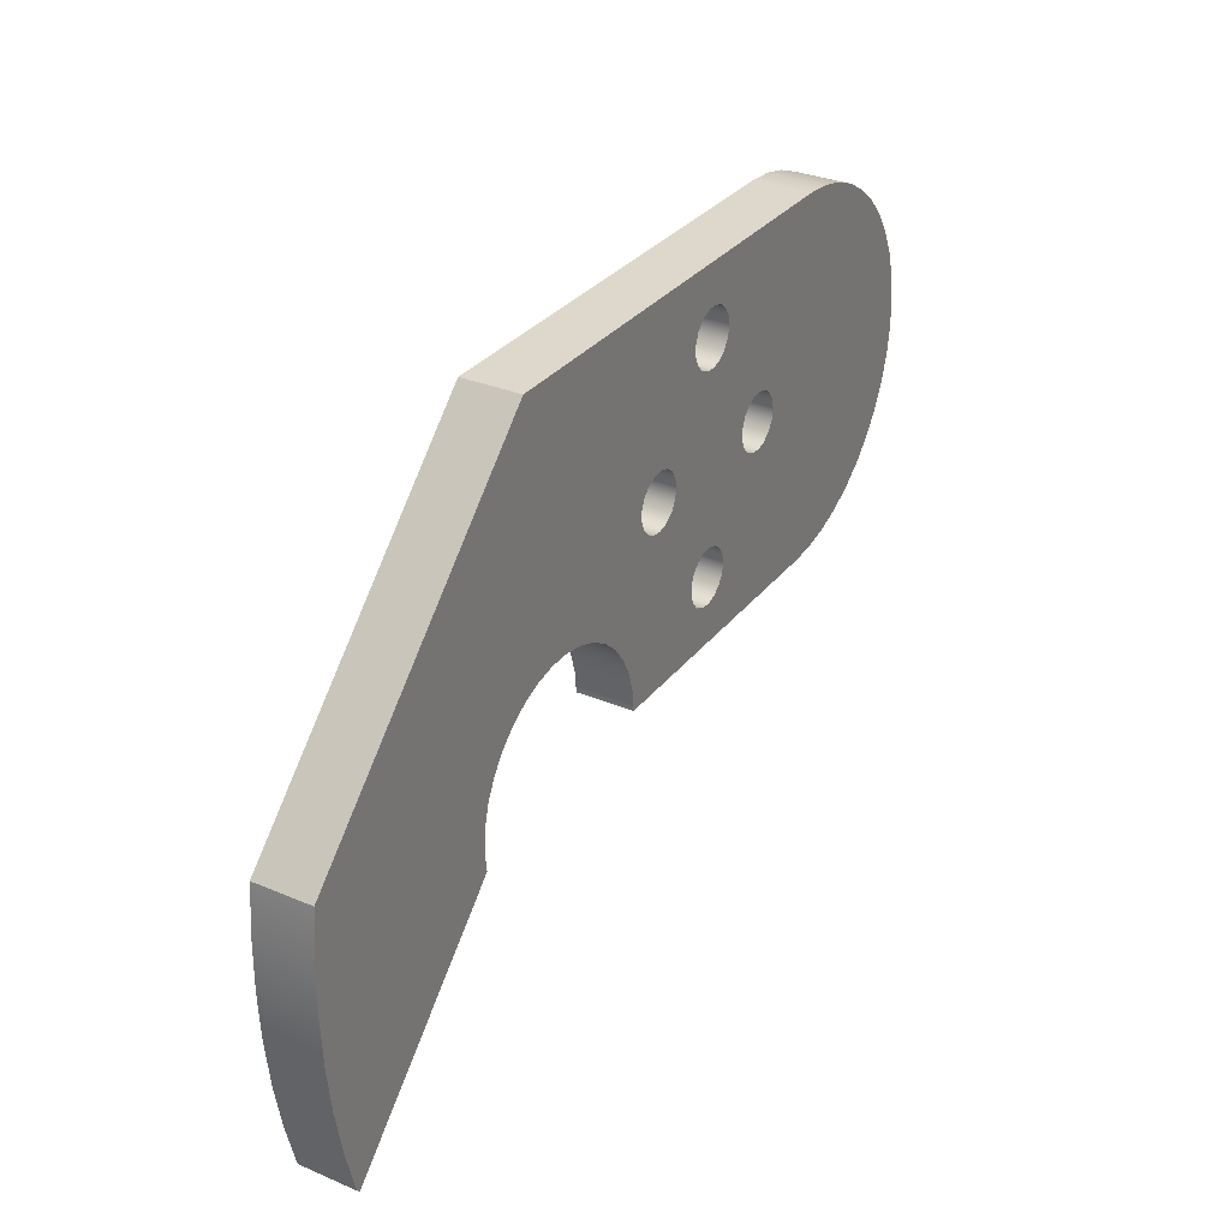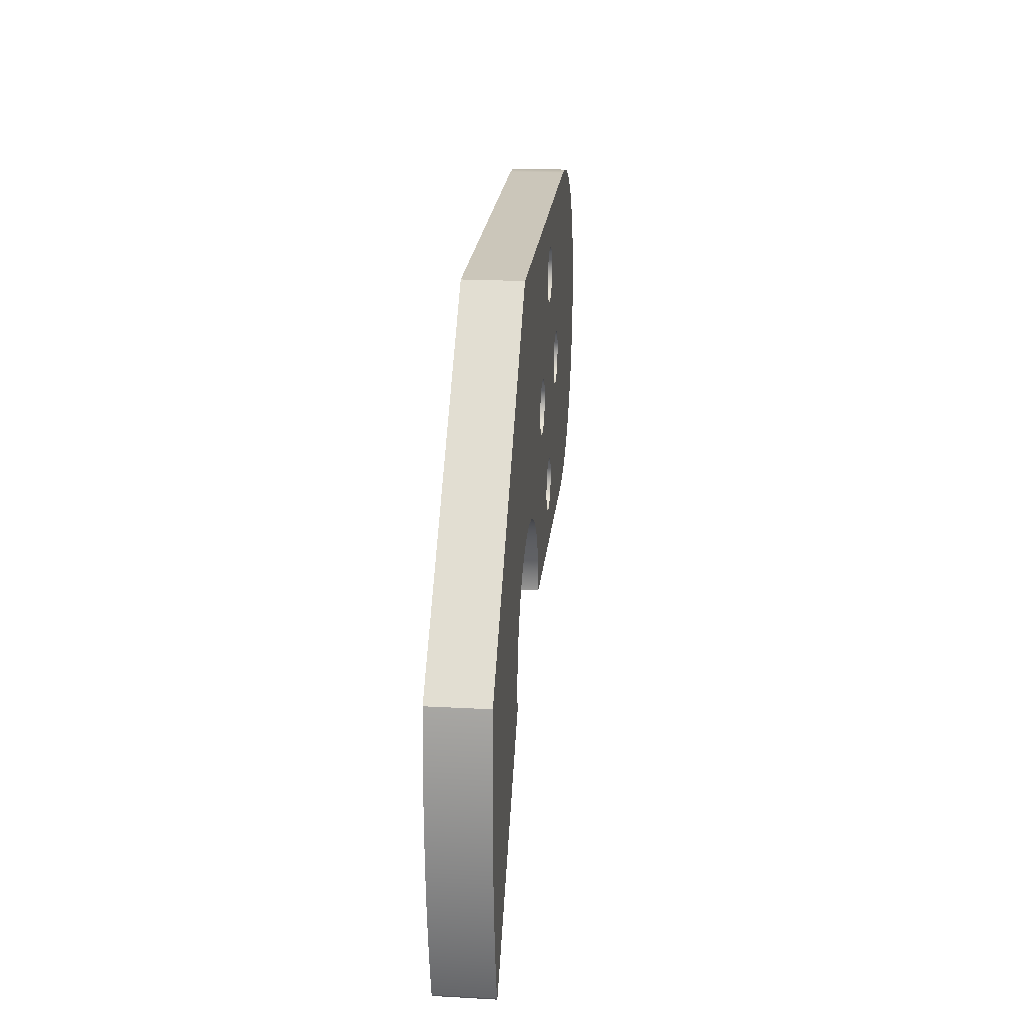
<metadata>
{"format":"obj","ext":"obj","renderer":"f3d","projection":"perspective","resolution":1024,"background":"white","views":[{"elev":31.2,"azim":121.0,"up":"+Y"},{"elev":21.2,"azim":95.5,"up":"+Y"}]}
</metadata>
<code>
v 0.635 0.3048 0.254
v 0.6436 0.2589 0.254
v 0.6681 0.2192 0.254
v 0.7054 0.1911 0.254
v 0.7503 0.1783 0.254
v 0.7968 0.1826 0.254
v 0.8385 0.2035 0.254
v 0.87 0.2379 0.254
v 0.8868 0.2815 0.254
v 0.8868 0.3281 0.254
v 0.87 0.3717 0.254
v 0.8385 0.4061 0.254
v 0.7968 0.427 0.254
v 0.7503 0.4313 0.254
v 0.7054 0.4185 0.254
v 0.6681 0.3904 0.254
v 0.6436 0.3507 0.254
v 0.635 0.3048 0
v 0.6436 0.3507 0
v 0.6681 0.3904 0
v 0.7054 0.4185 0
v 0.7503 0.4313 0
v 0.7968 0.427 0
v 0.8385 0.4061 0
v 0.87 0.3717 0
v 0.8868 0.3281 0
v 0.8868 0.2815 0
v 0.87 0.2379 0
v 0.8385 0.2035 0
v 0.7968 0.1826 0
v 0.7503 0.1783 0
v 0.7054 0.1911 0
v 0.6681 0.2192 0
v 0.6436 0.2589 0
v 0.635 0.3048 0.254
v 0.635 0.3048 0
v 0.254 0.8128 0.254
v 0.2626 0.7669 0.254
v 0.2871 0.7272 0.254
v 0.3244 0.6991 0.254
v 0.3693 0.6863 0.254
v 0.4158 0.6906 0.254
v 0.4575 0.7115 0.254
v 0.489 0.7459 0.254
v 0.5058 0.7895 0.254
v 0.5058 0.8361 0.254
v 0.489 0.8797 0.254
v 0.4575 0.9141 0.254
v 0.4158 0.935 0.254
v 0.3693 0.9393 0.254
v 0.3244 0.9265 0.254
v 0.2871 0.8984 0.254
v 0.2626 0.8587 0.254
v 0.254 0.8128 0
v 0.2626 0.8587 0
v 0.2871 0.8984 0
v 0.3244 0.9265 0
v 0.3693 0.9393 0
v 0.4158 0.935 0
v 0.4575 0.9141 0
v 0.489 0.8797 0
v 0.5058 0.8361 0
v 0.5058 0.7895 0
v 0.489 0.7459 0
v 0.4575 0.7115 0
v 0.4158 0.6906 0
v 0.3693 0.6863 0
v 0.3244 0.6991 0
v 0.2871 0.7272 0
v 0.2626 0.7669 0
v 0.254 0.8128 0.254
v 0.254 0.8128 0
v 0.635 1.321 0.254
v 0.6436 1.275 0.254
v 0.6681 1.235 0.254
v 0.7054 1.207 0.254
v 0.7503 1.194 0.254
v 0.7968 1.199 0.254
v 0.8385 1.219 0.254
v 0.87 1.254 0.254
v 0.8868 1.297 0.254
v 0.8868 1.344 0.254
v 0.87 1.388 0.254
v 0.8385 1.422 0.254
v 0.7968 1.443 0.254
v 0.7503 1.447 0.254
v 0.7054 1.434 0.254
v 0.6681 1.406 0.254
v 0.6436 1.367 0.254
v 0.635 1.321 0
v 0.6436 1.367 0
v 0.6681 1.406 0
v 0.7054 1.434 0
v 0.7503 1.447 0
v 0.7968 1.443 0
v 0.8385 1.422 0
v 0.87 1.388 0
v 0.8868 1.344 0
v 0.8868 1.297 0
v 0.87 1.254 0
v 0.8385 1.219 0
v 0.7968 1.199 0
v 0.7503 1.194 0
v 0.7054 1.207 0
v 0.6681 1.235 0
v 0.6436 1.275 0
v 0.635 1.321 0.254
v 0.635 1.321 0
v 1.016 0.8128 0.254
v 1.025 0.7669 0.254
v 1.049 0.7272 0.254
v 1.086 0.6991 0.254
v 1.131 0.6863 0.254
v 1.178 0.6906 0.254
v 1.22 0.7115 0.254
v 1.251 0.7459 0.254
v 1.268 0.7895 0.254
v 1.268 0.8361 0.254
v 1.251 0.8797 0.254
v 1.22 0.9141 0.254
v 1.178 0.935 0.254
v 1.131 0.9393 0.254
v 1.086 0.9265 0.254
v 1.049 0.8984 0.254
v 1.025 0.8587 0.254
v 1.016 0.8128 0
v 1.025 0.8587 0
v 1.049 0.8984 0
v 1.086 0.9265 0
v 1.131 0.9393 0
v 1.178 0.935 0
v 1.22 0.9141 0
v 1.251 0.8797 0
v 1.268 0.8361 0
v 1.268 0.7895 0
v 1.251 0.7459 0
v 1.22 0.7115 0
v 1.178 0.6906 0
v 1.131 0.6863 0
v 1.086 0.6991 0
v 1.049 0.7272 0
v 1.025 0.7669 0
v 1.016 0.8128 0.254
v 1.016 0.8128 0
v 2.326 -0.1051 0
v 3.156 -0.935 0
v 3.156 -0.935 0.254
v 2.326 -0.1051 0.254
v 1.321 2.914e-16 0
v 1.33 0.094 0
v 1.356 0.1847 0
v 1.398 0.2691 0
v 1.455 0.3442 0
v 1.525 0.4074 0
v 1.606 0.4565 0
v 1.694 0.4899 0
v 1.787 0.5063 0
v 1.882 0.5052 0
v 1.974 0.4867 0
v 2.062 0.4514 0
v 2.141 0.4005 0
v 2.21 0.3358 0
v 2.266 0.2595 0
v 2.306 0.1742 0
v 2.33 0.08289 0
v 2.337 -0.01128 0
v 2.326 -0.1051 0
v 2.326 -0.1051 0.254
v 2.337 -0.01128 0.254
v 2.33 0.08289 0.254
v 2.306 0.1742 0.254
v 2.266 0.2595 0.254
v 2.21 0.3358 0.254
v 2.141 0.4005 0.254
v 2.062 0.4514 0.254
v 1.974 0.4867 0.254
v 1.882 0.5052 0.254
v 1.787 0.5063 0.254
v 1.694 0.4899 0.254
v 1.606 0.4565 0.254
v 1.525 0.4074 0.254
v 1.455 0.3442 0.254
v 1.398 0.2691 0.254
v 1.356 0.1847 0.254
v 1.33 0.094 0.254
v 1.321 3.331e-16 0.254
v 0 0 0
v 1.321 2.914e-16 0
v 1.321 3.331e-16 0.254
v 0 0 0.254
v 0 1.626 0
v -0.1211 1.617 0
v -0.2396 1.589 0
v -0.3527 1.545 0
v -0.4579 1.484 0
v -0.5528 1.409 0
v -0.6355 1.32 0
v -0.7039 1.219 0
v -0.7566 1.11 0
v -0.7924 0.9937 0
v -0.8105 0.8735 0
v -0.8105 0.7521 0
v -0.7924 0.6319 0
v -0.7566 0.5159 0
v -0.7039 0.4064 0
v -0.6355 0.306 0
v -0.5528 0.217 0
v -0.4579 0.1412 0
v -0.3527 0.08049 0
v -0.2396 0.03611 0
v -0.1211 0.009078 0
v 0 0 0
v 0 0 0.254
v -0.1211 0.009078 0.254
v -0.2396 0.03611 0.254
v -0.3527 0.08049 0.254
v -0.4579 0.1412 0.254
v -0.5528 0.217 0.254
v -0.6355 0.306 0.254
v -0.7039 0.4064 0.254
v -0.7566 0.5159 0.254
v -0.7924 0.6319 0.254
v -0.8105 0.7521 0.254
v -0.8105 0.8735 0.254
v -0.7924 0.9937 0.254
v -0.7566 1.11 0.254
v -0.7039 1.219 0.254
v -0.6355 1.32 0.254
v -0.5528 1.409 0.254
v -0.4579 1.484 0.254
v -0.3527 1.545 0.254
v -0.2396 1.589 0.254
v -0.1211 1.617 0.254
v 0 1.626 0.254
v 2.032 1.626 0
v 0 1.626 0
v 0 1.626 0.254
v 2.032 1.626 0.254
v 3.28 0.3772 0
v 2.032 1.626 0
v 2.032 1.626 0.254
v 3.28 0.3772 0.254
v 3.171 -0.9192 0
v 3.225 -0.7077 0
v 3.265 -0.4931 0
v 3.29 -0.2764 0
v 3.301 -0.05847 0
v 3.298 0.1597 0
v 3.28 0.3772 0
v 3.28 0.3772 0.254
v 3.298 0.1597 0.254
v 3.301 -0.05847 0.254
v 3.29 -0.2764 0.254
v 3.265 -0.4931 0.254
v 3.225 -0.7077 0.254
v 3.171 -0.9192 0.254
v 3.156 -0.935 0
v 3.171 -0.9192 0
v 3.171 -0.9192 0.254
v 3.156 -0.935 0.254
v 1.016 0.8128 0.254
v 1.025 0.8587 0.254
v 1.049 0.8984 0.254
v 1.086 0.9265 0.254
v 1.131 0.9393 0.254
v 1.178 0.935 0.254
v 1.22 0.9141 0.254
v 1.251 0.8797 0.254
v 1.268 0.8361 0.254
v 1.268 0.7895 0.254
v 1.251 0.7459 0.254
v 1.22 0.7115 0.254
v 1.178 0.6906 0.254
v 1.131 0.6863 0.254
v 1.086 0.6991 0.254
v 1.049 0.7272 0.254
v 1.025 0.7669 0.254
v 0.635 1.321 0.254
v 0.6436 1.367 0.254
v 0.6681 1.406 0.254
v 0.7054 1.434 0.254
v 0.7503 1.447 0.254
v 0.7968 1.443 0.254
v 0.8385 1.422 0.254
v 0.87 1.388 0.254
v 0.8868 1.344 0.254
v 0.8868 1.297 0.254
v 0.87 1.254 0.254
v 0.8385 1.219 0.254
v 0.7968 1.199 0.254
v 0.7503 1.194 0.254
v 0.7054 1.207 0.254
v 0.6681 1.235 0.254
v 0.6436 1.275 0.254
v 0.254 0.8128 0.254
v 0.2626 0.8587 0.254
v 0.2871 0.8984 0.254
v 0.3244 0.9265 0.254
v 0.3693 0.9393 0.254
v 0.4158 0.935 0.254
v 0.4575 0.9141 0.254
v 0.489 0.8797 0.254
v 0.5058 0.8361 0.254
v 0.5058 0.7895 0.254
v 0.489 0.7459 0.254
v 0.4575 0.7115 0.254
v 0.4158 0.6906 0.254
v 0.3693 0.6863 0.254
v 0.3244 0.6991 0.254
v 0.2871 0.7272 0.254
v 0.2626 0.7669 0.254
v 0.635 0.3048 0.254
v 0.6436 0.3507 0.254
v 0.6681 0.3904 0.254
v 0.7054 0.4185 0.254
v 0.7503 0.4313 0.254
v 0.7968 0.427 0.254
v 0.8385 0.4061 0.254
v 0.87 0.3717 0.254
v 0.8868 0.3281 0.254
v 0.8868 0.2815 0.254
v 0.87 0.2379 0.254
v 0.8385 0.2035 0.254
v 0.7968 0.1826 0.254
v 0.7503 0.1783 0.254
v 0.7054 0.1911 0.254
v 0.6681 0.2192 0.254
v 0.6436 0.2589 0.254
v 3.156 -0.935 0.254
v 3.171 -0.9192 0.254
v 3.225 -0.7077 0.254
v 3.265 -0.4931 0.254
v 3.29 -0.2764 0.254
v 3.301 -0.05847 0.254
v 3.298 0.1597 0.254
v 3.28 0.3772 0.254
v 2.032 1.626 0.254
v 0 1.626 0.254
v -0.1211 1.617 0.254
v -0.2396 1.589 0.254
v -0.3527 1.545 0.254
v -0.4579 1.484 0.254
v -0.5528 1.409 0.254
v -0.6355 1.32 0.254
v -0.7039 1.219 0.254
v -0.7566 1.11 0.254
v -0.7924 0.9937 0.254
v -0.8105 0.8735 0.254
v -0.8105 0.7521 0.254
v -0.7924 0.6319 0.254
v -0.7566 0.5159 0.254
v -0.7039 0.4064 0.254
v -0.6355 0.306 0.254
v -0.5528 0.217 0.254
v -0.4579 0.1412 0.254
v -0.3527 0.08049 0.254
v -0.2396 0.03611 0.254
v -0.1211 0.009078 0.254
v 0 0 0.254
v 1.321 3.331e-16 0.254
v 1.33 0.094 0.254
v 1.356 0.1847 0.254
v 1.398 0.2691 0.254
v 1.455 0.3442 0.254
v 1.525 0.4074 0.254
v 1.606 0.4565 0.254
v 1.694 0.4899 0.254
v 1.787 0.5063 0.254
v 1.882 0.5052 0.254
v 1.974 0.4867 0.254
v 2.062 0.4514 0.254
v 2.141 0.4005 0.254
v 2.21 0.3358 0.254
v 2.266 0.2595 0.254
v 2.306 0.1742 0.254
v 2.33 0.08289 0.254
v 2.337 -0.01128 0.254
v 2.326 -0.1051 0.254
v 1.016 0.8128 0
v 1.025 0.7669 0
v 1.049 0.7272 0
v 1.086 0.6991 0
v 1.131 0.6863 0
v 1.178 0.6906 0
v 1.22 0.7115 0
v 1.251 0.7459 0
v 1.268 0.7895 0
v 1.268 0.8361 0
v 1.251 0.8797 0
v 1.22 0.9141 0
v 1.178 0.935 0
v 1.131 0.9393 0
v 1.086 0.9265 0
v 1.049 0.8984 0
v 1.025 0.8587 0
v 0.635 1.321 0
v 0.6436 1.275 0
v 0.6681 1.235 0
v 0.7054 1.207 0
v 0.7503 1.194 0
v 0.7968 1.199 0
v 0.8385 1.219 0
v 0.87 1.254 0
v 0.8868 1.297 0
v 0.8868 1.344 0
v 0.87 1.388 0
v 0.8385 1.422 0
v 0.7968 1.443 0
v 0.7503 1.447 0
v 0.7054 1.434 0
v 0.6681 1.406 0
v 0.6436 1.367 0
v 0.254 0.8128 0
v 0.2626 0.7669 0
v 0.2871 0.7272 0
v 0.3244 0.6991 0
v 0.3693 0.6863 0
v 0.4158 0.6906 0
v 0.4575 0.7115 0
v 0.489 0.7459 0
v 0.5058 0.7895 0
v 0.5058 0.8361 0
v 0.489 0.8797 0
v 0.4575 0.9141 0
v 0.4158 0.935 0
v 0.3693 0.9393 0
v 0.3244 0.9265 0
v 0.2871 0.8984 0
v 0.2626 0.8587 0
v 0.635 0.3048 0
v 0.6436 0.2589 0
v 0.6681 0.2192 0
v 0.7054 0.1911 0
v 0.7503 0.1783 0
v 0.7968 0.1826 0
v 0.8385 0.2035 0
v 0.87 0.2379 0
v 0.8868 0.2815 0
v 0.8868 0.3281 0
v 0.87 0.3717 0
v 0.8385 0.4061 0
v 0.7968 0.427 0
v 0.7503 0.4313 0
v 0.7054 0.4185 0
v 0.6681 0.3904 0
v 0.6436 0.3507 0
v 3.171 -0.9192 0
v 3.156 -0.935 0
v 2.326 -0.1051 0
v 2.337 -0.01128 0
v 2.33 0.08289 0
v 2.306 0.1742 0
v 2.266 0.2595 0
v 2.21 0.3358 0
v 2.141 0.4005 0
v 2.062 0.4514 0
v 1.974 0.4867 0
v 1.882 0.5052 0
v 1.787 0.5063 0
v 1.694 0.4899 0
v 1.606 0.4565 0
v 1.525 0.4074 0
v 1.455 0.3442 0
v 1.398 0.2691 0
v 1.356 0.1847 0
v 1.33 0.094 0
v 1.321 2.914e-16 0
v 0 0 0
v -0.1211 0.009078 0
v -0.2396 0.03611 0
v -0.3527 0.08049 0
v -0.4579 0.1412 0
v -0.5528 0.217 0
v -0.6355 0.306 0
v -0.7039 0.4064 0
v -0.7566 0.5159 0
v -0.7924 0.6319 0
v -0.8105 0.7521 0
v -0.8105 0.8735 0
v -0.7924 0.9937 0
v -0.7566 1.11 0
v -0.7039 1.219 0
v -0.6355 1.32 0
v -0.5528 1.409 0
v -0.4579 1.484 0
v -0.3527 1.545 0
v -0.2396 1.589 0
v -0.1211 1.617 0
v 0 1.626 0
v 2.032 1.626 0
v 3.28 0.3772 0
v 3.298 0.1597 0
v 3.301 -0.05847 0
v 3.29 -0.2764 0
v 3.265 -0.4931 0
v 3.225 -0.7077 0
g 2158dea5-e31b-11ea-abb6-54bf646e7e1f
f 2 34 1
f 1 34 36
f 35 18 17
f 17 18 19
f 17 19 16
f 16 19 20
f 16 20 15
f 15 20 21
f 15 21 14
f 14 21 22
f 14 22 13
f 13 22 23
f 13 23 12
f 12 23 24
f 12 24 11
f 11 24 25
f 11 25 10
f 10 25 26
f 10 26 9
f 9 26 27
f 9 27 8
f 8 27 28
f 8 28 7
f 7 28 29
f 7 29 6
f 6 29 30
f 6 30 5
f 5 30 31
f 5 31 4
f 4 31 32
f 4 32 3
f 3 32 33
f 3 33 2
f 2 33 34
g 21592cde-e31b-11ea-a10a-54bf646e7e1f
f 38 70 37
f 37 70 72
f 71 54 53
f 53 54 55
f 53 55 52
f 52 55 56
f 52 56 51
f 51 56 57
f 51 57 50
f 50 57 58
f 50 58 49
f 49 58 59
f 49 59 48
f 48 59 60
f 48 60 47
f 47 60 61
f 47 61 46
f 46 61 62
f 46 62 45
f 45 62 63
f 45 63 44
f 44 63 64
f 44 64 43
f 43 64 65
f 43 65 42
f 42 65 66
f 42 66 41
f 41 66 67
f 41 67 40
f 40 67 68
f 40 68 39
f 39 68 69
f 39 69 38
f 38 69 70
g 21595422-e31b-11ea-b485-54bf646e7e1f
f 74 106 73
f 73 106 108
f 107 90 89
f 89 90 91
f 89 91 88
f 88 91 92
f 88 92 87
f 87 92 93
f 87 93 86
f 86 93 94
f 86 94 85
f 85 94 95
f 85 95 84
f 84 95 96
f 84 96 83
f 83 96 97
f 83 97 82
f 82 97 98
f 82 98 81
f 81 98 99
f 81 99 80
f 80 99 100
f 80 100 79
f 79 100 101
f 79 101 78
f 78 101 102
f 78 102 77
f 77 102 103
f 77 103 76
f 76 103 104
f 76 104 75
f 75 104 105
f 75 105 74
f 74 105 106
g 21597af4-e31b-11ea-ae81-54bf646e7e1f
f 110 142 109
f 109 142 144
f 143 126 125
f 125 126 127
f 125 127 124
f 124 127 128
f 124 128 123
f 123 128 129
f 123 129 122
f 122 129 130
f 122 130 121
f 121 130 131
f 121 131 120
f 120 131 132
f 120 132 119
f 119 132 133
f 119 133 118
f 118 133 134
f 118 134 117
f 117 134 135
f 117 135 116
f 116 135 136
f 116 136 115
f 115 136 137
f 115 137 114
f 114 137 138
f 114 138 113
f 113 138 139
f 113 139 112
f 112 139 140
f 112 140 111
f 111 140 141
f 111 141 110
f 110 141 142
g 2159c928-e31b-11ea-b7af-54bf646e7e1f
f 145 146 148
f 148 146 147
g 215a173a-e31b-11ea-b603-54bf646e7e1f
f 186 149 185
f 185 149 150
f 185 150 184
f 184 150 151
f 184 151 183
f 183 151 152
f 183 152 182
f 182 152 153
f 182 153 181
f 181 153 154
f 181 154 180
f 180 154 155
f 180 155 179
f 179 155 156
f 179 156 178
f 178 156 157
f 178 157 177
f 177 157 158
f 177 158 176
f 176 158 159
f 176 159 175
f 175 159 160
f 175 160 174
f 174 160 161
f 174 161 173
f 173 161 162
f 173 162 172
f 172 162 163
f 172 163 171
f 171 163 164
f 171 164 170
f 170 164 165
f 170 165 169
f 169 165 166
f 169 166 168
f 168 166 167
g 215a6586-e31b-11ea-8cf4-54bf646e7e1f
f 187 188 190
f 190 188 189
g 215ab3ae-e31b-11ea-a938-54bf646e7e1f
f 234 191 233
f 233 191 192
f 233 192 232
f 232 192 193
f 232 193 231
f 231 193 194
f 231 194 230
f 230 194 195
f 230 195 229
f 229 195 196
f 229 196 228
f 228 196 197
f 228 197 227
f 227 197 198
f 227 198 226
f 226 198 199
f 226 199 225
f 225 199 200
f 225 200 224
f 224 200 201
f 224 201 223
f 223 201 202
f 223 202 222
f 222 202 203
f 222 203 221
f 221 203 204
f 221 204 220
f 220 204 205
f 220 205 219
f 219 205 206
f 219 206 218
f 218 206 207
f 218 207 217
f 217 207 208
f 217 208 216
f 216 208 209
f 216 209 215
f 215 209 210
f 215 210 214
f 214 210 211
f 214 211 213
f 213 211 212
g 215adaa4-e31b-11ea-8114-54bf646e7e1f
f 235 236 238
f 238 236 237
g 215b28ca-e31b-11ea-bbd8-54bf646e7e1f
f 239 240 242
f 242 240 241
g 215b76f6-e31b-11ea-bc3e-54bf646e7e1f
f 256 243 255
f 255 243 244
f 255 244 254
f 254 244 245
f 254 245 253
f 253 245 246
f 253 246 252
f 252 246 247
f 252 247 251
f 251 247 248
f 251 248 250
f 250 248 249
g 215bc522-e31b-11ea-9676-54bf646e7e1f
f 257 258 260
f 260 258 259
g 215c1352-e31b-11ea-b53b-54bf646e7e1f
f 262 303 261
f 261 303 304
f 261 304 277
f 277 304 305
f 277 305 276
f 276 305 316
f 276 316 317
f 303 262 302
f 302 262 263
f 302 263 291
f 291 263 290
f 290 263 264
f 290 264 289
f 289 264 265
f 289 265 288
f 288 265 266
f 288 266 287
f 287 266 337
f 287 337 286
f 286 337 285
f 285 337 284
f 284 337 283
f 283 337 282
f 282 337 338
f 282 338 281
f 281 338 280
f 280 338 279
f 279 338 278
f 278 338 294
f 294 338 298
f 294 298 299
f 266 267 337
f 337 267 268
f 337 268 369
f 369 268 269
f 369 269 368
f 368 269 270
f 368 270 367
f 367 270 271
f 367 271 272
f 367 272 366
f 366 272 273
f 366 273 365
f 365 273 364
f 364 273 274
f 364 274 319
f 319 274 318
f 318 274 275
f 318 275 317
f 317 275 276
f 302 291 301
f 301 291 292
f 301 292 300
f 300 292 293
f 300 293 299
f 299 293 294
f 296 348 295
f 295 348 349
f 295 349 311
f 311 349 350
f 311 350 351
f 297 346 296
f 296 346 347
f 296 347 348
f 298 344 297
f 297 344 345
f 297 345 346
f 305 306 316
f 316 306 315
f 315 306 307
f 315 307 314
f 314 307 308
f 314 308 313
f 313 308 309
f 313 309 359
f 359 309 358
f 358 309 357
f 357 309 356
f 356 309 355
f 355 309 354
f 354 309 353
f 353 309 310
f 353 310 352
f 352 310 351
f 351 310 311
f 328 312 359
f 359 312 313
f 319 320 364
f 364 320 363
f 363 320 321
f 363 321 362
f 362 321 322
f 362 322 361
f 361 322 323
f 361 323 360
f 360 323 324
f 360 324 325
f 360 325 359
f 359 325 326
f 359 326 327
f 327 328 359
f 330 331 329
f 329 331 378
f 378 331 332
f 378 332 333
f 333 334 378
f 378 334 377
f 377 334 335
f 377 335 376
f 376 335 375
f 375 335 336
f 375 336 374
f 374 336 373
f 373 336 372
f 372 336 371
f 371 336 337
f 371 337 370
f 370 337 369
f 338 339 298
f 298 339 340
f 298 340 341
f 341 342 298
f 298 342 343
f 298 343 344
g 215c8868-e31b-11ea-94f9-54bf646e7e1f
f 380 421 379
f 379 421 422
f 379 422 395
f 395 422 423
f 395 423 394
f 394 423 400
f 394 400 401
f 421 380 420
f 420 380 381
f 420 381 443
f 443 381 442
f 442 381 382
f 442 382 441
f 441 382 383
f 441 383 440
f 440 383 463
f 440 463 439
f 439 463 464
f 439 464 438
f 438 464 465
f 438 465 437
f 437 465 466
f 437 466 436
f 436 466 467
f 436 467 435
f 435 467 434
f 434 467 468
f 434 468 433
f 433 468 432
f 432 468 431
f 431 468 430
f 430 468 446
f 446 468 416
f 446 416 417
f 383 384 463
f 463 384 462
f 462 384 461
f 461 384 385
f 461 385 460
f 460 385 386
f 460 386 387
f 460 387 459
f 459 387 388
f 459 388 458
f 458 388 389
f 458 389 490
f 490 389 390
f 490 390 391
f 392 403 391
f 391 403 404
f 391 404 490
f 490 404 405
f 490 405 406
f 403 392 402
f 402 392 393
f 402 393 401
f 401 393 394
f 412 396 489
f 489 396 397
f 489 397 427
f 427 397 426
f 426 397 398
f 426 398 425
f 425 398 399
f 425 399 424
f 424 399 400
f 424 400 423
f 406 407 490
f 490 407 408
f 490 408 409
f 490 409 489
f 489 409 410
f 489 410 411
f 411 412 489
f 414 478 413
f 413 478 479
f 413 479 429
f 429 479 480
f 429 480 481
f 415 476 414
f 414 476 477
f 414 477 478
f 416 474 415
f 415 474 475
f 415 475 476
f 446 417 445
f 445 417 418
f 445 418 444
f 444 418 419
f 444 419 443
f 443 419 420
f 428 483 427
f 427 483 484
f 427 484 485
f 429 481 428
f 428 481 482
f 428 482 483
f 447 448 496
f 496 448 449
f 496 449 495
f 495 449 494
f 494 449 493
f 493 449 450
f 493 450 492
f 492 450 451
f 492 451 452
f 492 452 491
f 491 452 453
f 491 453 454
f 454 455 491
f 491 455 456
f 491 456 490
f 490 456 457
f 490 457 458
f 468 469 416
f 416 469 470
f 416 470 471
f 471 472 416
f 416 472 473
f 416 473 474
f 485 486 427
f 427 486 487
f 427 487 488
f 488 489 427

</code>
